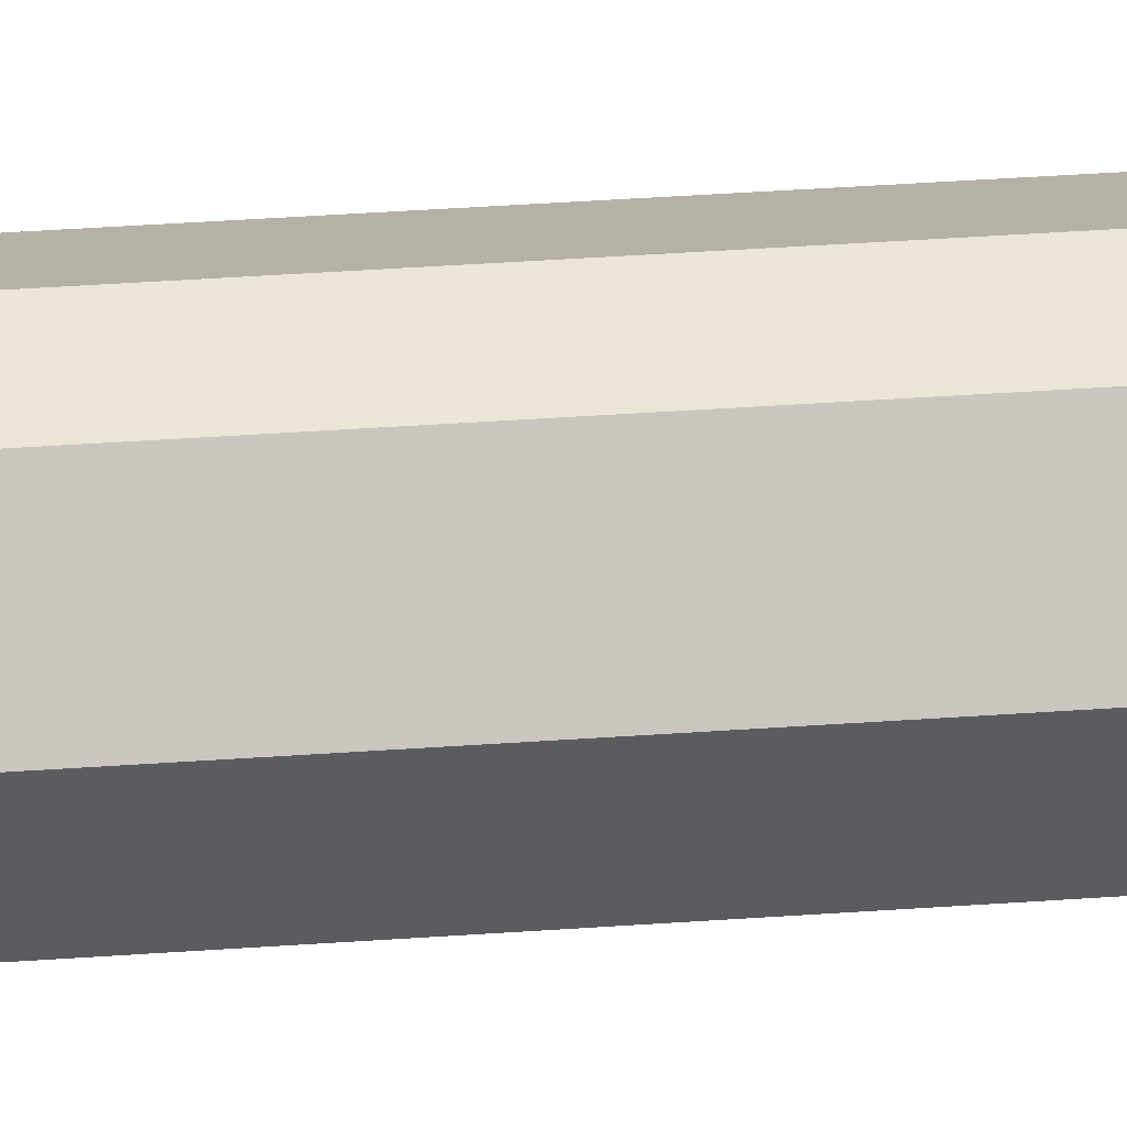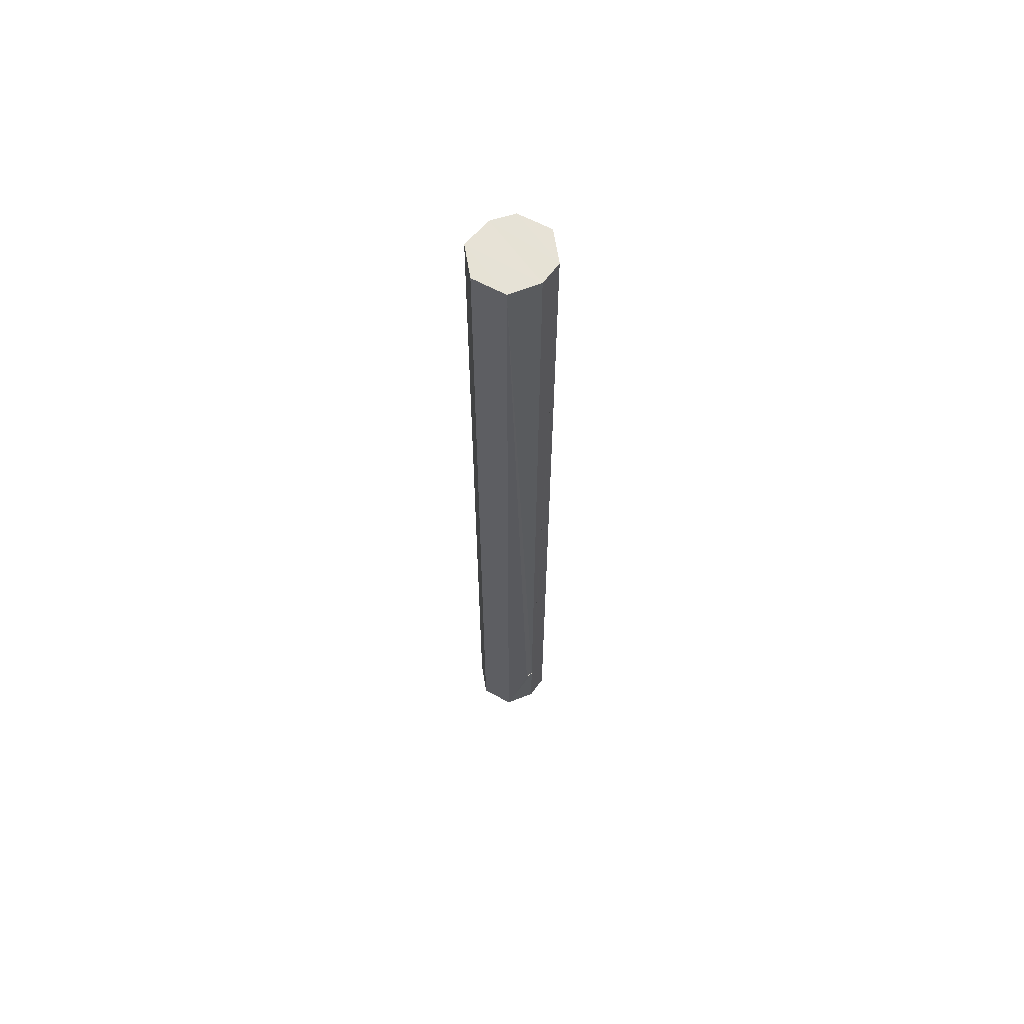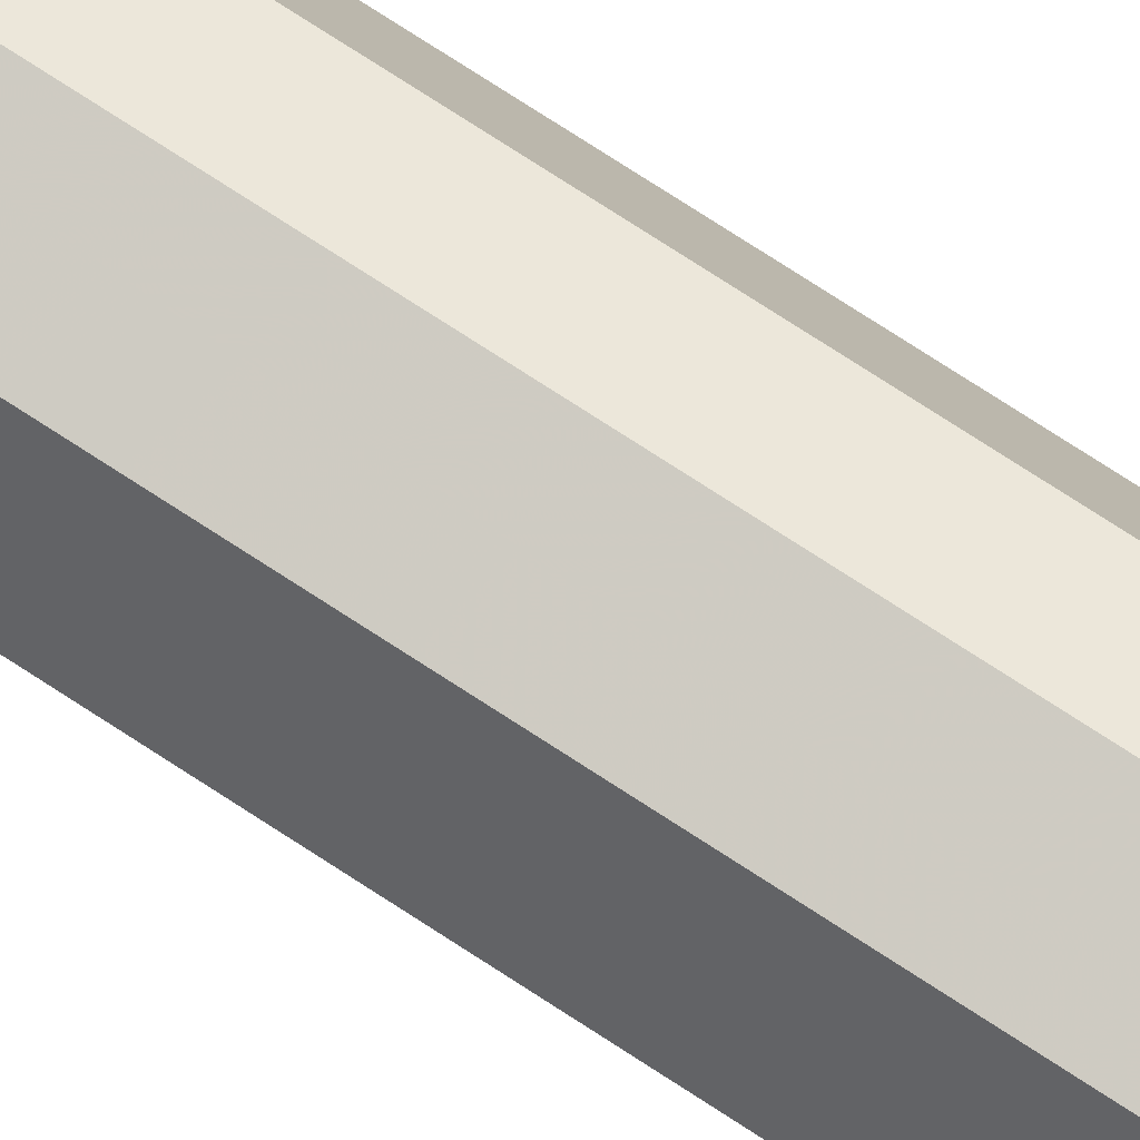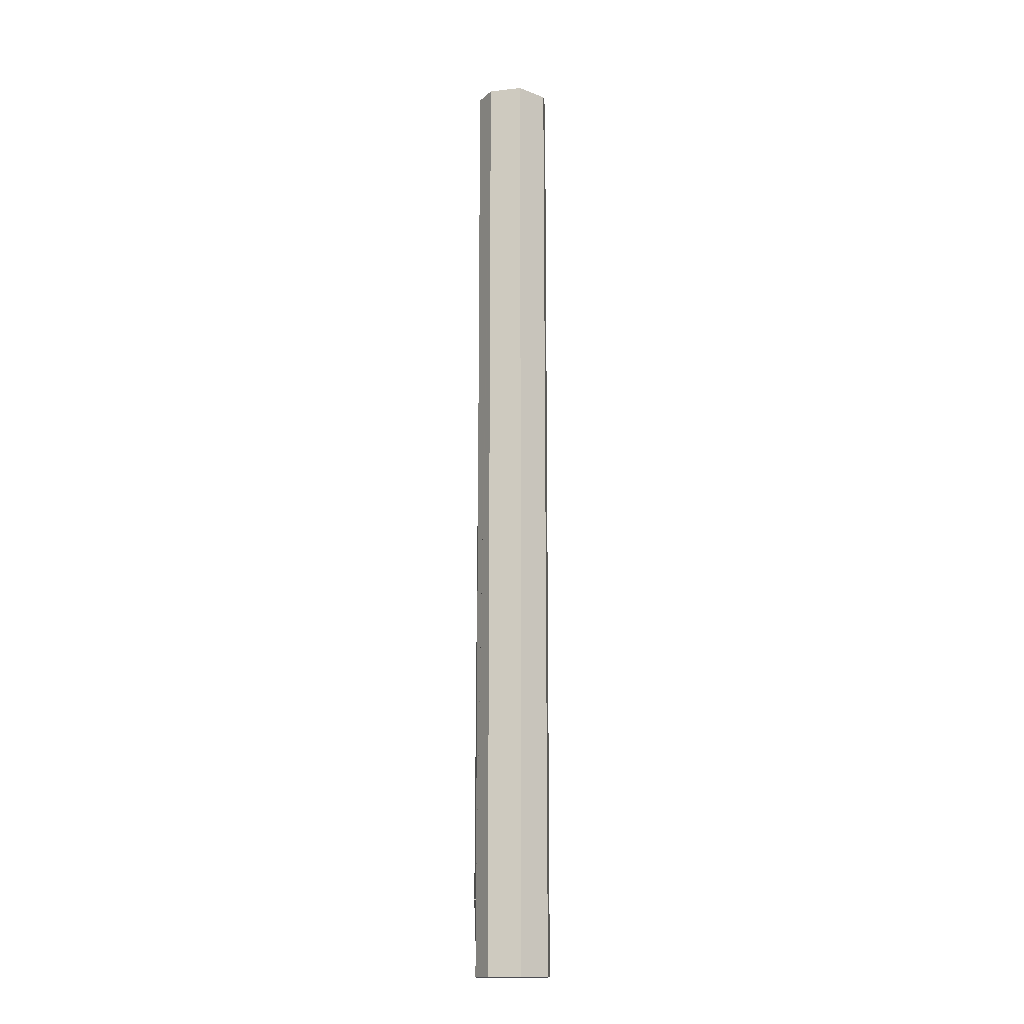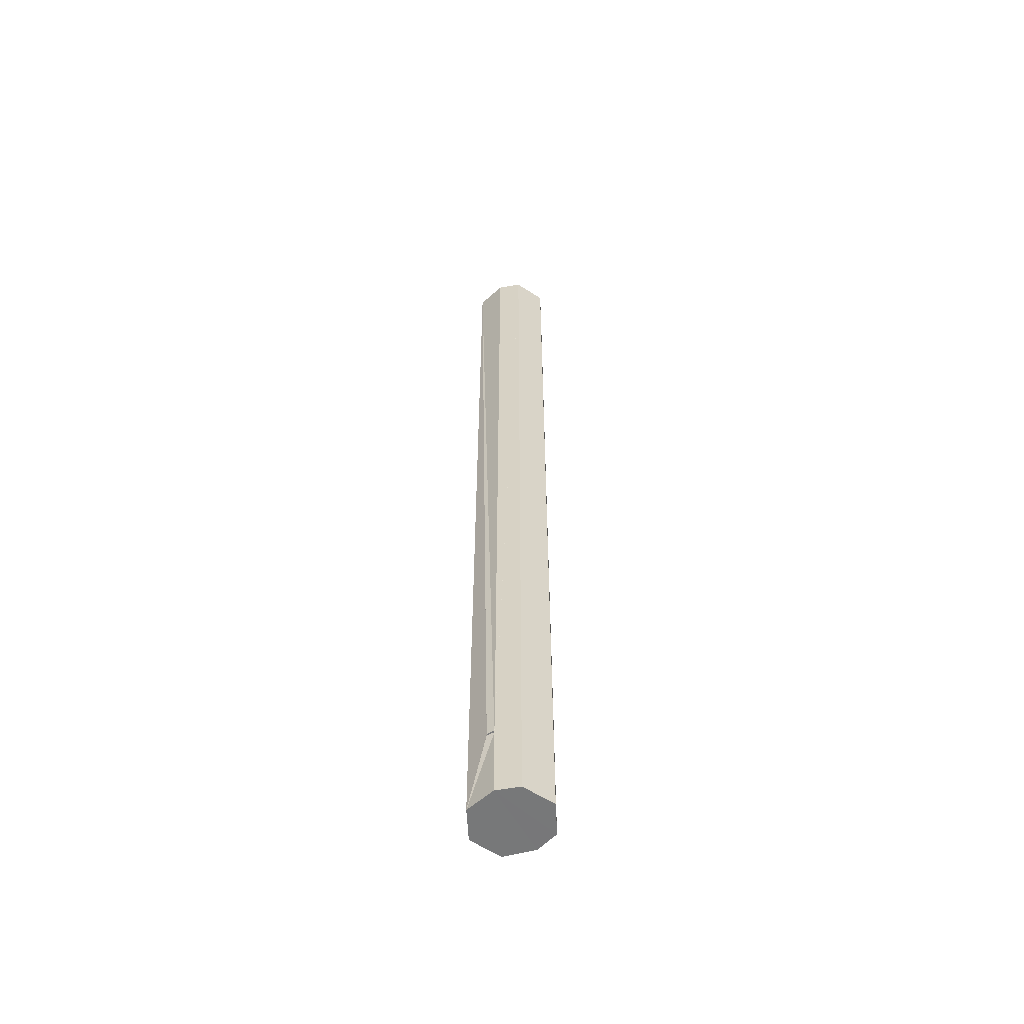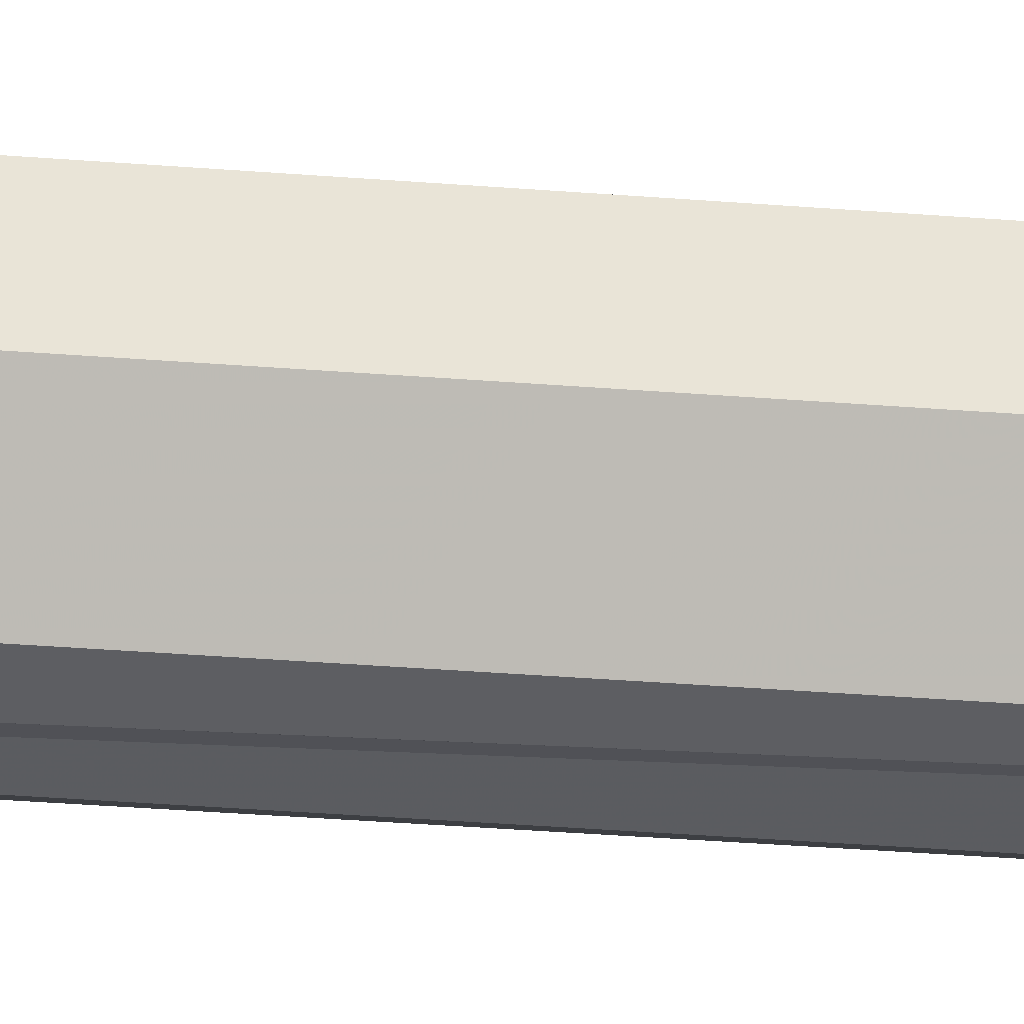
<metadata>
{"format":"obj","ext":"obj","renderer":"f3d","projection":"perspective","resolution":1024,"background":"white","views":[{"elev":26.2,"azim":82.7,"up":"+Y"},{"elev":63.8,"azim":-35.4,"up":"+Z"},{"elev":69.5,"azim":-56.1,"up":"+Y"},{"elev":-15.3,"azim":77.2,"up":"+Z"},{"elev":-57.3,"azim":29.1,"up":"+Z"},{"elev":-20.7,"azim":-99.8,"up":"+Y"}]}
</metadata>
<code>
o 10325
v 2217 1884 8.13
v 2217 1884 8.13
v 2217 1884 8.13
v 2217 1884 6.862
v 2217 1884 8.13
v 2217 1884 6.964
v 2217 1884 8.13
v 2217 1884 6.862
v 2217 1884 6.862
v 2217 1884 8.13
v 2217 1884 6.862
v 2217 1884 6.862
v 2217 1884 8.13
v 2217 1884 6.862
v 2217 1884 8.13
v 2217 1884 6.862
v 2217 1884 6.862
v 2217 1884 6.862
v 2217 1884 6.96
v 2217 1884 6.862
v 2217 1884 8.13
v 2217 1884 8.13
v 2217 1884 8.13
v 2217 1884 6.862
v 2217 1884 8.13
v 2217 1884 8.13
v 2217 1884 8.13
v 2217 1884 8.13
v 2217 1884 8.13
v 2217 1884 6.862
v 2217 1884 6.862
v 2217 1884 6.862
v 2217 1884 6.862
v 2217 1884 6.862
v 2217 1884 6.862
v 2217 1884 8.13
v 2217 1884 8.13
v 2217 1884 6.862
v 2217 1884 8.13
v 2217 1884 8.13
v 2217 1884 8.13
v 2217 1884 6.862
v 2217 1884 6.862
v 2217 1884 8.13
v 2217 1884 6.862
v 2217 1884 6.962
v 2217 1884 6.963
v 2217 1884 6.964
v 2217 1884 6.963
v 2217 1884 6.962
v 2217 1884 6.963
v 2217 1884 6.962
v 2217 1884 6.962
v 2217 1884 6.963
v 2217 1884 6.962
v 2217 1884 6.961
v 2217 1884 6.962
v 2217 1884 6.963
v 2217 1884 6.964
v 2217 1884 6.963
v 2217 1884 6.964
v 2217 1884 6.962
v 2217 1884 6.962
v 2217 1884 6.961
v 2217 1884 6.961
v 2217 1884 6.961
v 2217 1884 6.962
v 2217 1884 6.961
v 2217 1884 6.961
v 2217 1884 6.96
v 2217 1884 6.96
v 2217 1884 6.96
v 2217 1884 6.96
v 2217 1884 6.961
v 2217 1884 6.96
v 2217 1884 6.961
v 2217 1884 6.962
v 2217 1884 6.962
v 2217 1884 6.961
v 2217 1884 8.13
v 2217 1884 6.963
v 2217 1884 6.964
v 2217 1884 6.963
v 2217 1884 6.962
v 2217 1884 6.963
v 2217 1884 6.963
v 2217 1884 6.963
v 2217 1884 6.964
v 2217 1884 6.964
f 1 2 3
f 4 2 5
f 1 6 7
f 8 4 9
f 8 10 11
f 12 5 13
f 9 12 14
f 11 15 16
f 16 17 18
f 19 17 20
f 21 12 22
f 23 24 21
f 22 25 26
f 6 25 27
f 28 27 25
f 15 29 27
f 15 30 31
f 28 32 30
f 33 30 32
f 34 31 30
f 14 32 35
f 36 34 1
f 37 38 36
f 37 39 40
f 40 41 22
f 42 41 14
f 43 44 42
f 41 20 45
f 46 41 47
f 47 41 48
f 48 49 47
f 49 50 51
f 33 41 52
f 53 49 54
f 54 55 53
f 56 57 53
f 54 58 59
f 60 61 59
f 52 58 62
f 63 62 58
f 64 65 62
f 66 52 67
f 52 68 69
f 70 69 66
f 69 71 72
f 56 72 73
f 66 74 73
f 75 74 76
f 56 77 76
f 55 74 78
f 34 72 79
f 34 79 77
f 34 55 80
f 80 77 81
f 80 81 61
f 82 81 83
f 84 85 86
f 87 88 89

</code>
